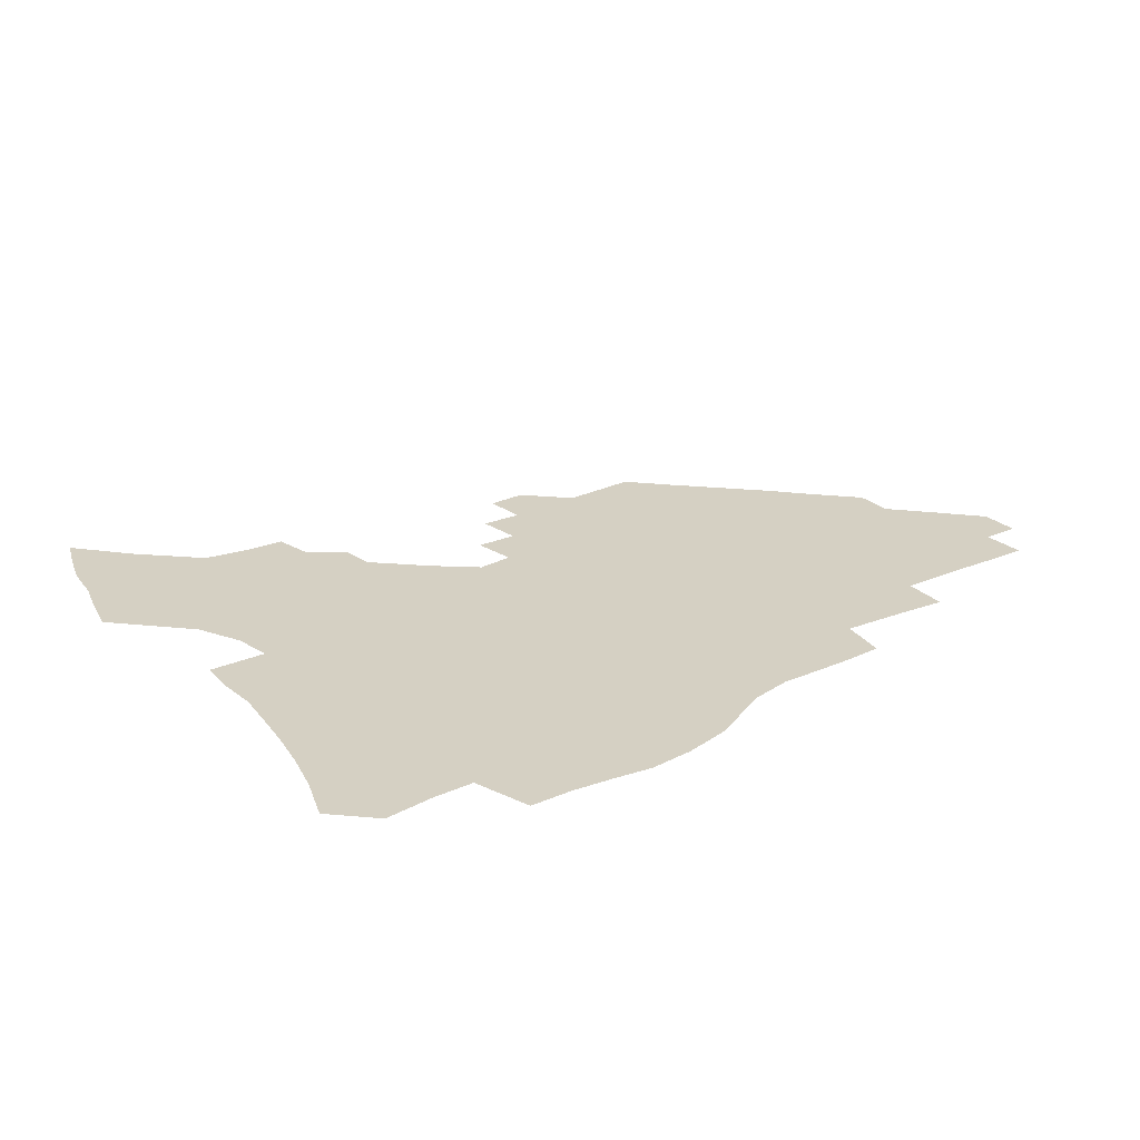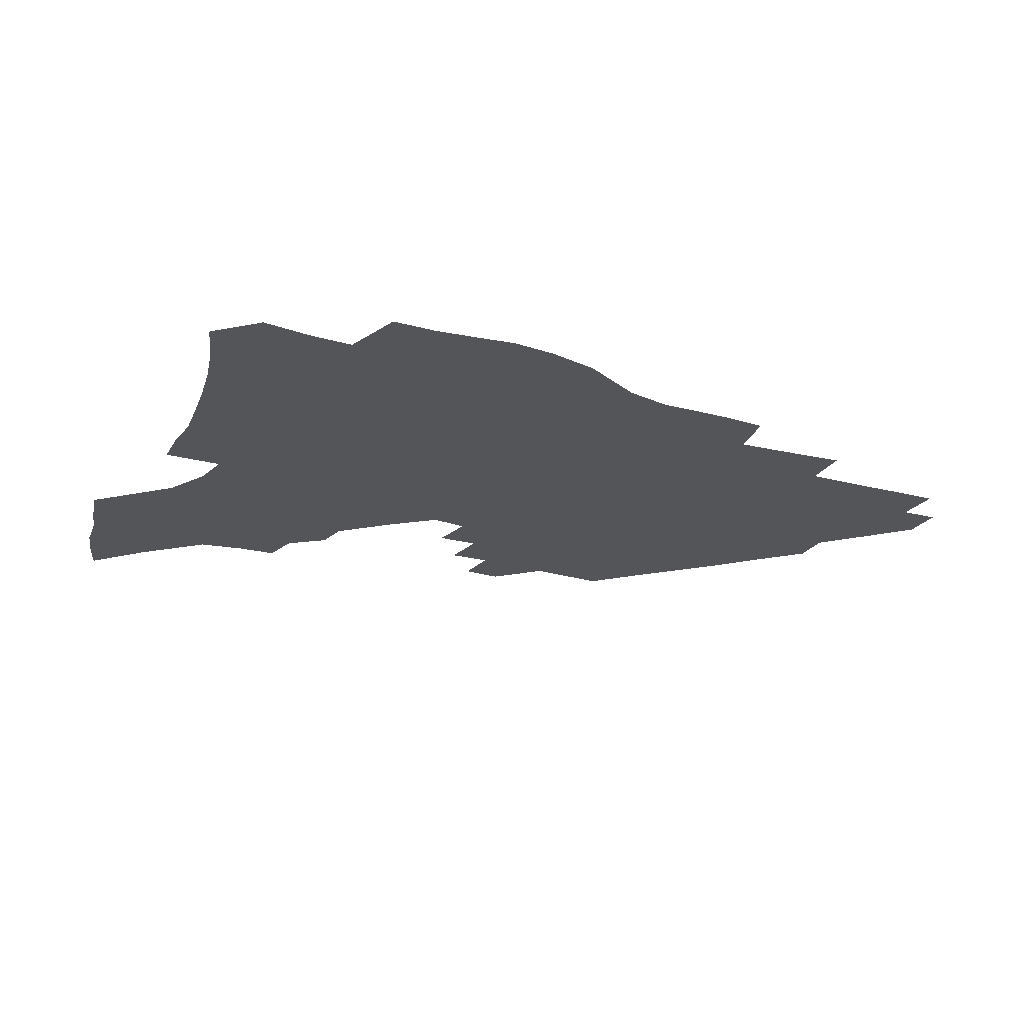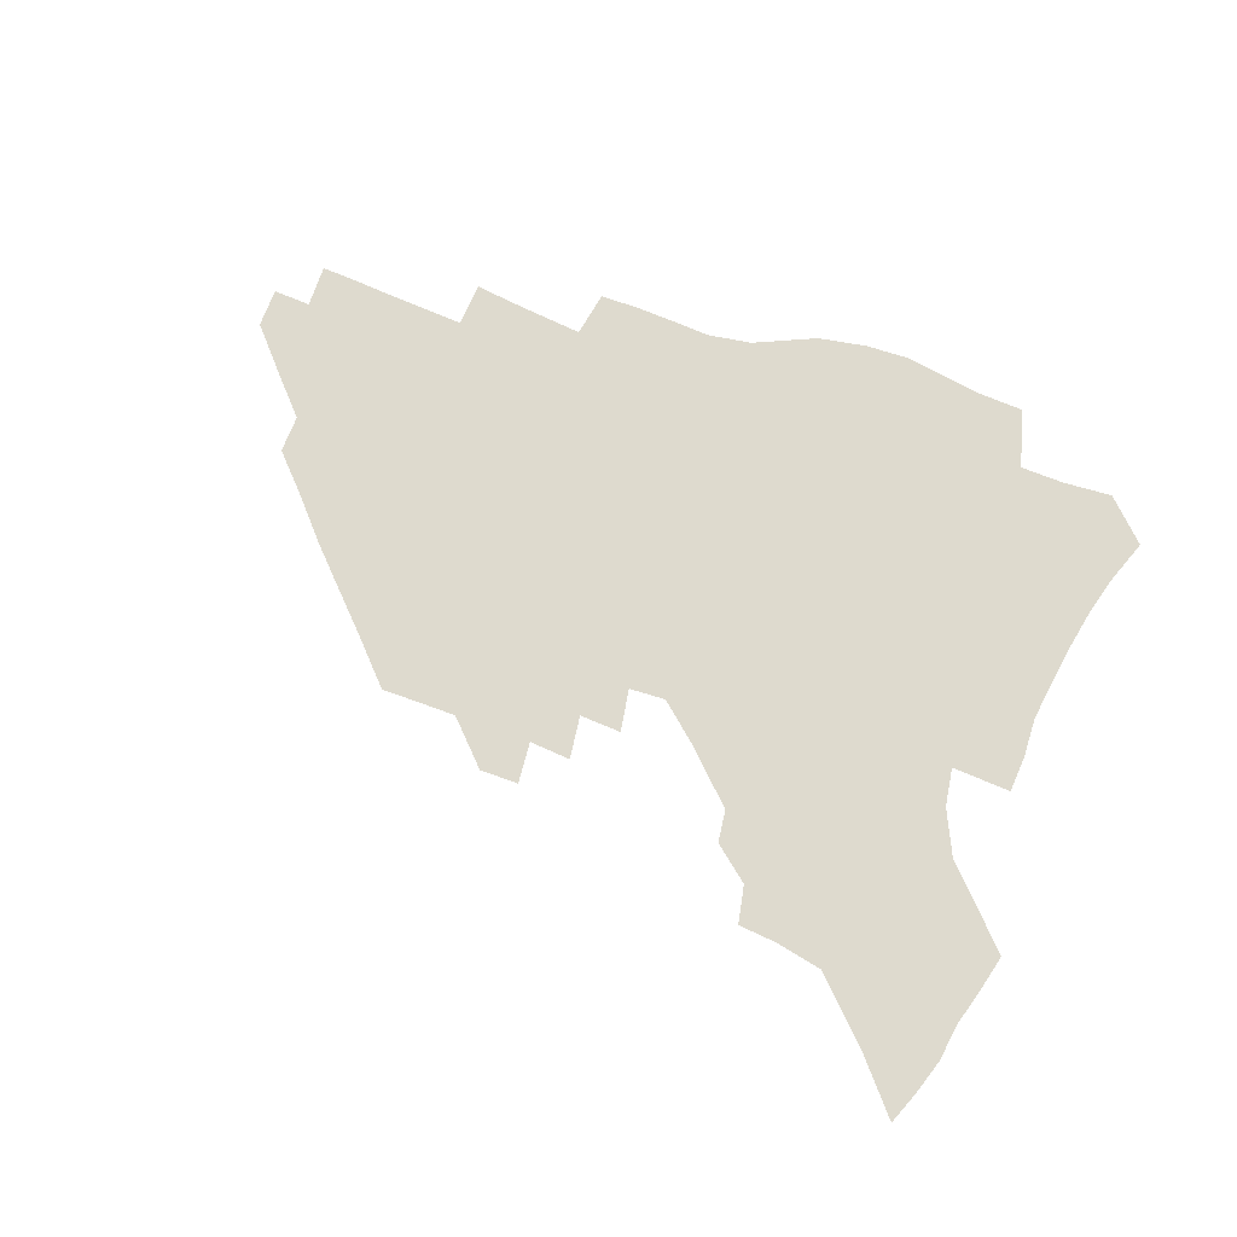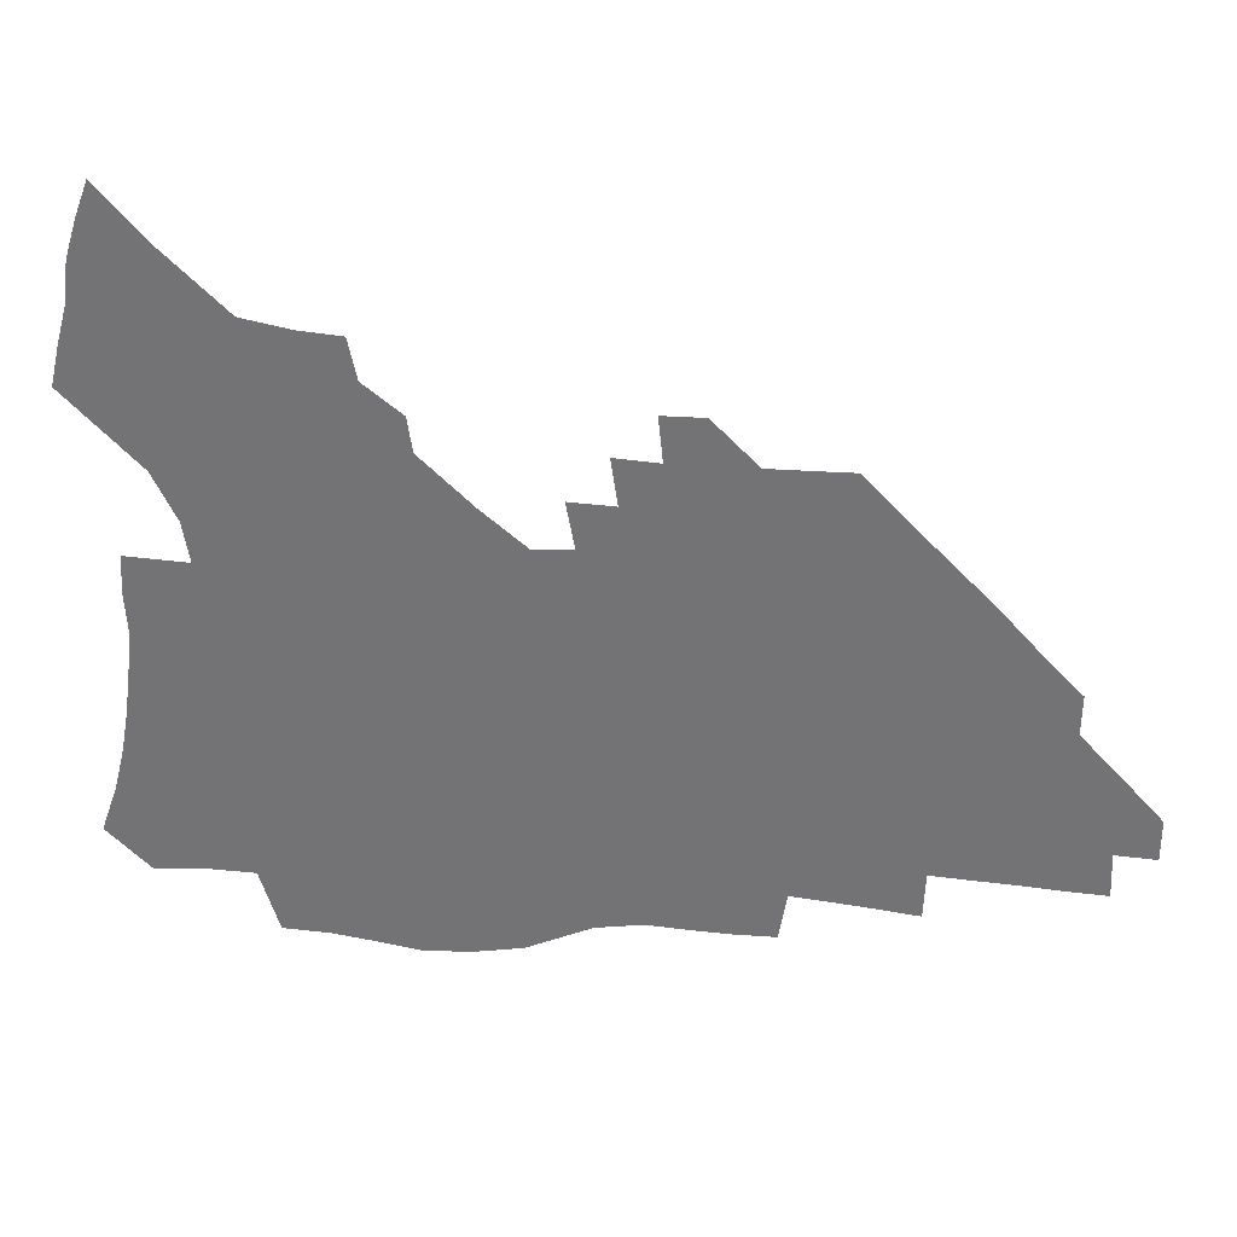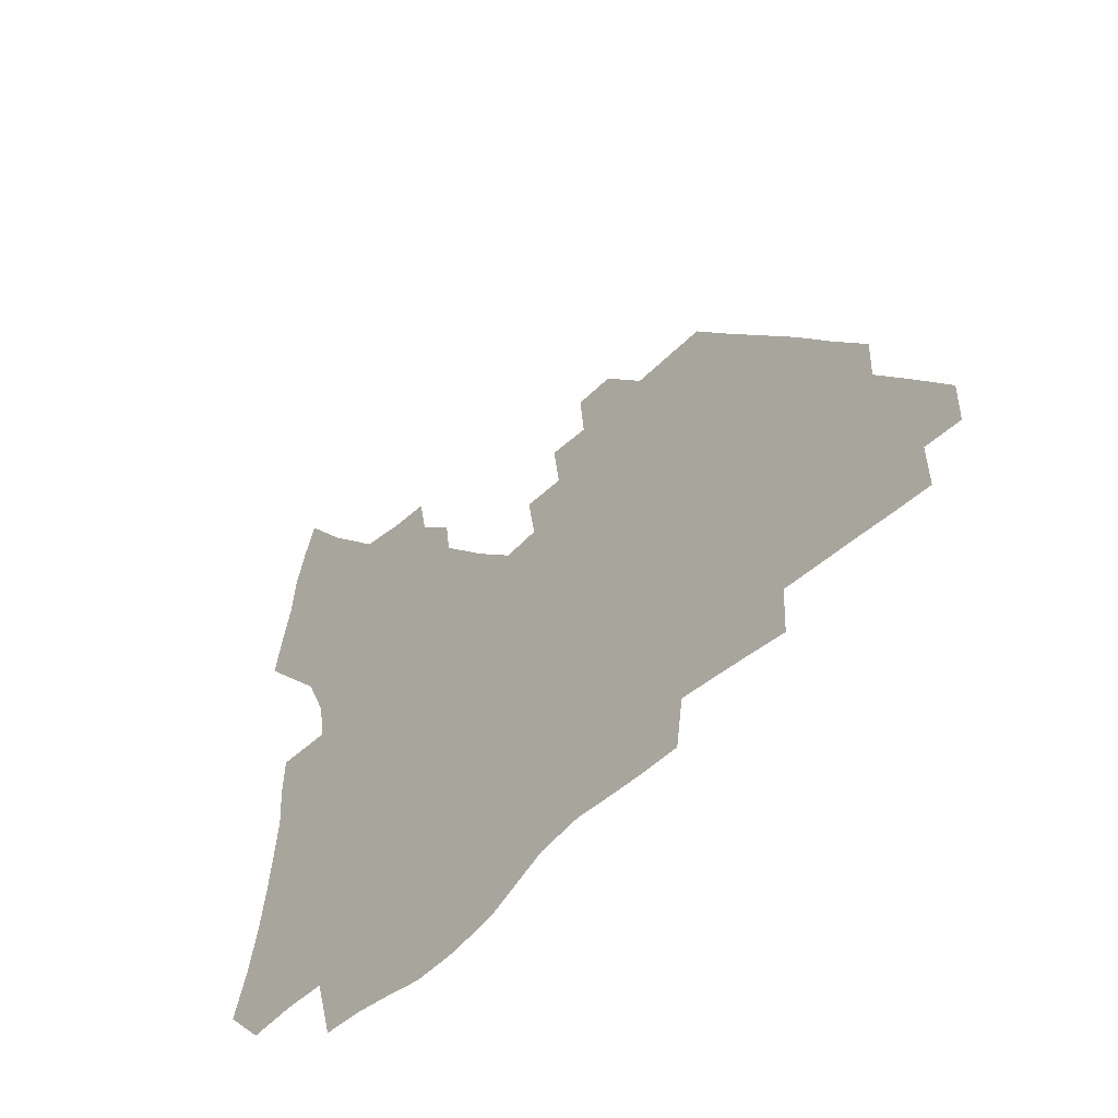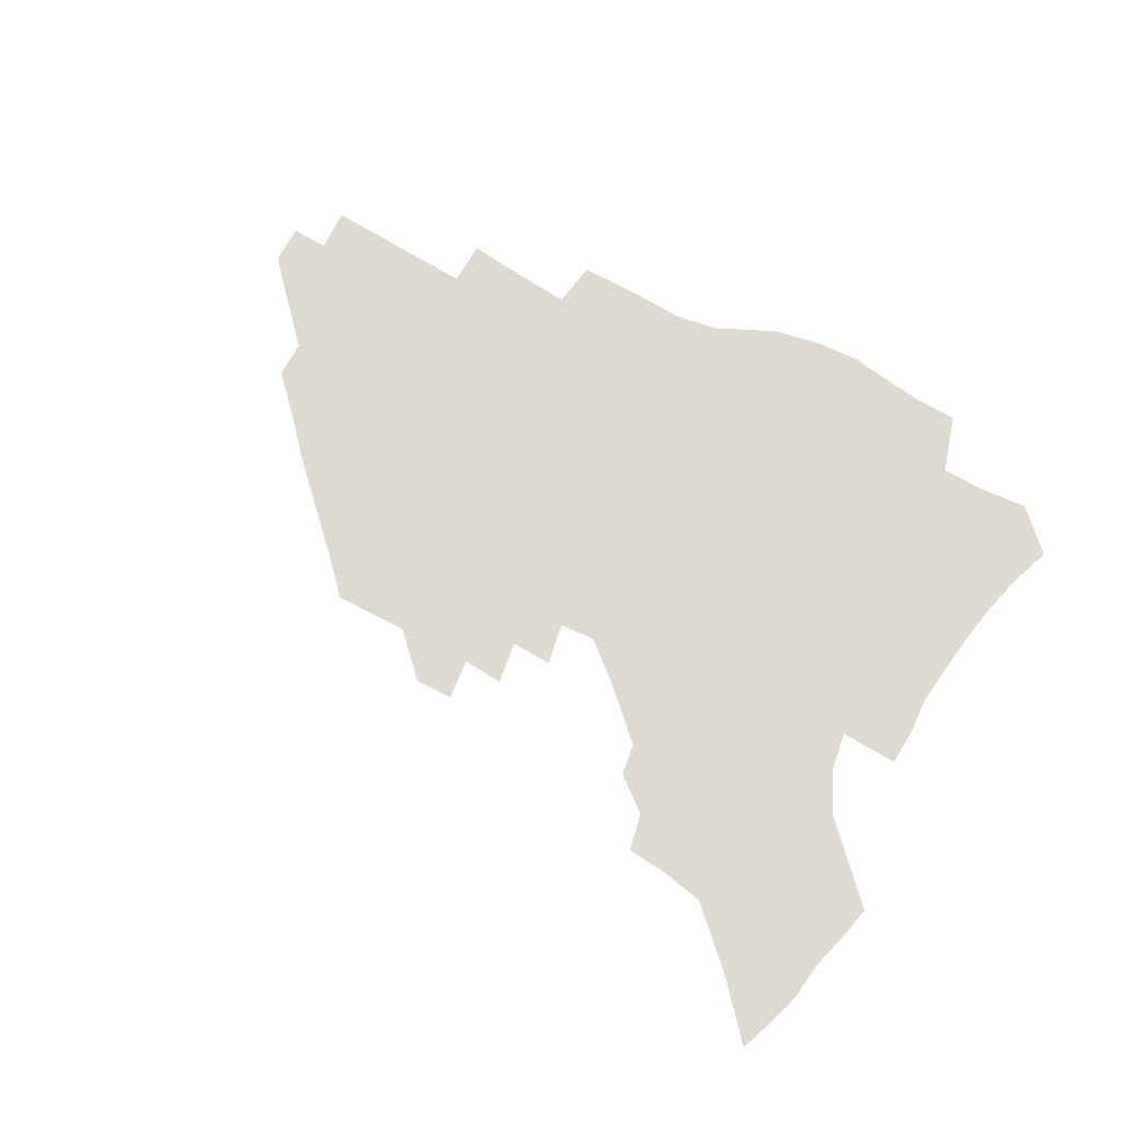
<metadata>
{"format":"obj","ext":"obj","renderer":"f3d","projection":"perspective","resolution":1024,"background":"white","views":[{"elev":26.2,"azim":-36.4,"up":"+Z"},{"elev":-24.2,"azim":-26.3,"up":"+Z"},{"elev":71.3,"azim":-159.3,"up":"+Z"},{"elev":33.1,"azim":6.6,"up":"+Y"},{"elev":-46.2,"azim":48.8,"up":"+Y"},{"elev":71.0,"azim":-151.7,"up":"+Z"}]}
</metadata>
<code>
v 253.3 193.4 0
v 259.3 210.6 0
v 263.3 226.5 0
v 266 241.7 0
v 268.1 256.6 0
v 269.8 271.3 0
v 269 285.8 0
v 269.8 300.2 0
v 268.7 178.3 0
v 275.5 196.3 0
v 279.9 212.4 0
v 283.8 227.8 0
v 286 242.4 0
v 287.6 256.8 0
v 290.9 271.4 0
v 292.1 285.3 0
v 292.1 299.2 0
v 289.7 313.7 0
v 281.4 330.8 0
v 254.8 357.9 0
v 258.1 372 0
v 261.9 385.7 0
v 263.7 400 0
v 267.8 413.1 0
v 272.6 425.7 0
v 287.6 179.8 0
v 293.3 197 0
v 298.4 213.4 0
v 301.4 228.3 0
v 303.1 242.5 0
v 305.3 256.8 0
v 309.1 271.3 0
v 310 284.9 0
v 309.3 298.6 0
v 309 312.2 0
v 309 325.6 0
v 303.8 341.4 0
v 294.8 359.9 0
v 287 378.4 0
v 288.9 391.9 0
v 290.3 405.7 0
v 303.9 179.5 0
v 309.8 197.1 0
v 313.6 212.8 0
v 316.4 227.6 0
v 318.8 242.1 0
v 321.2 256.5 0
v 324.7 271 0
v 325.9 284.6 0
v 325.5 298.1 0
v 325.8 311.4 0
v 325 324.7 0
v 321.7 339.5 0
v 319.5 353.7 0
v 315.9 368.9 0
v 312.4 384.5 0
v 310.7 156.8 0
v 320.9 180.1 0
v 325.7 196.8 0
v 329 212.2 0
v 331 226.8 0
v 333.9 241.6 0
v 336.3 256 0
v 340.4 270.9 0
v 341.7 284.4 0
v 341.4 297.8 0
v 340.5 311.2 0
v 339.1 324.8 0
v 336.5 339.3 0
v 336.1 352 0
v 334 365.5 0
v 329.9 381.1 0
v 327.1 156.2 0
v 335.9 178.4 0
v 341.7 196.6 0
v 344.5 211.9 0
v 347.4 227.1 0
v 349.2 241.5 0
v 352.6 256.4 0
v 355.9 270.9 0
v 357.4 284.3 0
v 356.8 297.5 0
v 354.5 311.6 0
v 352.5 325.7 0
v 350.3 340 0
v 348.9 352.8 0
v 347.6 365.5 0
v 344.5 380 0
v 342.3 154.2 0
v 352.4 178.4 0
v 358 196.7 0
v 361.6 212.7 0
v 363.6 227.6 0
v 366.6 242.6 0
v 368.6 256.9 0
v 371 271 0
v 371.8 284.3 0
v 371.7 297.2 0
v 369.9 310.8 0
v 366.8 325.7 0
v 362.9 342.5 0
v 361.1 354.8 0
v 357.3 151.7 0
v 369.5 179.5 0
v 375.2 197.9 0
v 378.8 214 0
v 380.3 228.6 0
v 383.6 243.8 0
v 385.1 257.8 0
v 385.8 271.2 0
v 385.9 284.4 0
v 385.5 297.3 0
v 383.7 310.8 0
v 381.4 324.7 0
v 374.2 152.5 0
v 386.6 180.8 0
v 393 200.2 0
v 395.2 215.3 0
v 397.1 230 0
v 398.5 244.2 0
v 399 257.8 0
v 399.4 271.3 0
v 399.5 284.7 0
v 398.6 298.1 0
v 397 311.6 0
v 392.5 156 0
v 404.7 184.1 0
v 409 201.5 0
v 410.6 216.1 0
v 412 230.4 0
v 412.4 244.1 0
v 413.1 257.9 0
v 413.1 271.4 0
v 413.6 284.9 0
v 412.2 298.8 0
v 410.8 312.5 0
v 407.9 328.8 0
v 415.8 166.8 0
v 421.6 186.8 0
v 423.6 201.7 0
v 425.1 216.2 0
v 426.5 230.6 0
v 426.6 244.2 0
v 427.3 258.2 0
v 427.2 271.9 0
v 426.8 285.7 0
v 426.1 299.5 0
v 424.8 313.8 0
v 423.8 328.2 0
v 421.4 344.8 0
v 432.5 169.6 0
v 436.4 187.3 0
v 438 201.8 0
v 439.3 216.2 0
v 440.2 230.4 0
v 440.8 244.3 0
v 441.1 258.2 0
v 441 272 0
v 440.8 285.8 0
v 440.6 299.6 0
v 439.5 313.9 0
v 438.2 328.9 0
v 437.1 343.8 0
v 435.4 359.7 0
v 446.9 168.8 0
v 450.5 186.9 0
v 452.1 201.5 0
v 453.7 216.4 0
v 454.3 230.2 0
v 454.6 244.1 0
v 454.8 258 0
v 455.1 272 0
v 454.6 286 0
v 454.4 300 0
v 453.7 314.3 0
v 452.8 328.9 0
v 451.7 343.8 0
v 450.1 359.9 0
v 461.5 168.3 0
v 464.6 186.1 0
v 466.4 201.4 0
v 467.5 215.9 0
v 468.3 230 0
v 468.6 244 0
v 468.9 258 0
v 469.2 272 0
v 469 285.9 0
v 468.5 300.3 0
v 467.9 314.5 0
v 467.2 328.8 0
v 466 344.1 0
v 476.2 168.6 0
v 479 185.9 0
v 480.4 200.9 0
v 481.4 215.2 0
v 482.2 229.7 0
v 482.7 243.9 0
v 482.8 257.9 0
v 482.9 271.9 0
v 482.9 285.9 0
v 482.4 300.8 0
v 481.9 314.8 0
v 481.3 329.2 0
v 480.4 344.2 0
v 493.2 184.6 0
v 494.5 200.5 0
v 495.3 214.7 0
v 496.2 229.5 0
v 496.8 243.8 0
v 496.8 257.8 0
v 496.9 271.8 0
v 496.8 285.9 0
v 496.3 300.8 0
v 495.9 314.9 0
v 495.5 329.1 0
v 494.6 344.4 0
v 507.6 183.2 0
v 508.6 199.6 0
v 509.4 214.5 0
v 510 229.2 0
v 510.5 243.6 0
v 510.7 257.6 0
v 510.9 271.6 0
v 510.7 285.8 0
v 510.3 300.5 0
v 510 314.8 0
v 509.5 329.1 0
v 522.2 181.5 0
v 522.8 198.4 0
v 523.5 213.6 0
v 523.9 228.8 0
v 524.2 243.2 0
v 524.4 257.4 0
v 524.5 271.5 0
v 524.4 285.7 0
v 524.2 300.1 0
v 523.9 314.7 0
v 537.3 197.6 0
v 537.6 213.4 0
v 537.7 228.5 0
v 538.1 242.8 0
v 538.3 257.1 0
v 538.1 271.4 0
v 538.1 285.6 0
v 538.2 300.4 0
v 551.8 196.9 0
v 551.6 213.1 0
v 551.7 228 0
v 552.1 242.4 0
v 552 257 0
v 551.9 271.3 0
v 551.9 285.5 0
v 566.4 195.9 0
v 566 212.1 0
v 565.8 227.4 0
v 566 242.1 0
v 565.8 256.8 0
v 565.9 271.1 0
v 580.9 195.3 0
v 580.2 211.6 0
v 580.3 226.6 0
v 579.7 242 0
v 594.5 211 0
v 594.4 226 0
f 9 10 1
f 1 10 2
f 10 11 2
f 2 11 3
f 11 12 3
f 3 12 4
f 12 13 4
f 4 13 5
f 13 14 5
f 5 14 6
f 14 15 6
f 6 15 7
f 15 16 7
f 7 16 8
f 16 17 8
f 9 26 10
f 26 27 10
f 10 27 11
f 27 28 11
f 11 28 12
f 28 29 12
f 12 29 13
f 29 30 13
f 13 30 14
f 30 31 14
f 14 31 15
f 31 32 15
f 15 32 16
f 32 33 16
f 16 33 17
f 33 34 17
f 17 34 18
f 34 35 18
f 18 35 19
f 35 36 19
f 19 36 20
f 36 37 20
f 20 37 21
f 37 38 21
f 21 38 22
f 38 39 22
f 22 39 23
f 39 40 23
f 23 40 24
f 40 41 24
f 24 41 25
f 26 42 27
f 42 43 27
f 27 43 28
f 43 44 28
f 28 44 29
f 44 45 29
f 29 45 30
f 45 46 30
f 30 46 31
f 46 47 31
f 31 47 32
f 47 48 32
f 32 48 33
f 48 49 33
f 33 49 34
f 49 50 34
f 34 50 35
f 50 51 35
f 35 51 36
f 51 52 36
f 36 52 37
f 52 53 37
f 37 53 38
f 53 54 38
f 38 54 39
f 54 55 39
f 39 55 40
f 55 56 40
f 40 56 41
f 57 58 42
f 42 58 43
f 58 59 43
f 43 59 44
f 59 60 44
f 44 60 45
f 60 61 45
f 45 61 46
f 61 62 46
f 46 62 47
f 62 63 47
f 47 63 48
f 63 64 48
f 48 64 49
f 64 65 49
f 49 65 50
f 65 66 50
f 50 66 51
f 66 67 51
f 51 67 52
f 67 68 52
f 52 68 53
f 68 69 53
f 53 69 54
f 69 70 54
f 54 70 55
f 70 71 55
f 55 71 56
f 71 72 56
f 57 73 58
f 73 74 58
f 58 74 59
f 74 75 59
f 59 75 60
f 75 76 60
f 60 76 61
f 76 77 61
f 61 77 62
f 77 78 62
f 62 78 63
f 78 79 63
f 63 79 64
f 79 80 64
f 64 80 65
f 80 81 65
f 65 81 66
f 81 82 66
f 66 82 67
f 82 83 67
f 67 83 68
f 83 84 68
f 68 84 69
f 84 85 69
f 69 85 70
f 85 86 70
f 70 86 71
f 86 87 71
f 71 87 72
f 87 88 72
f 73 89 74
f 89 90 74
f 74 90 75
f 90 91 75
f 75 91 76
f 91 92 76
f 76 92 77
f 92 93 77
f 77 93 78
f 93 94 78
f 78 94 79
f 94 95 79
f 79 95 80
f 95 96 80
f 80 96 81
f 96 97 81
f 81 97 82
f 97 98 82
f 82 98 83
f 98 99 83
f 83 99 84
f 99 100 84
f 84 100 85
f 100 101 85
f 85 101 86
f 101 102 86
f 86 102 87
f 89 103 90
f 103 104 90
f 90 104 91
f 104 105 91
f 91 105 92
f 105 106 92
f 92 106 93
f 106 107 93
f 93 107 94
f 107 108 94
f 94 108 95
f 108 109 95
f 95 109 96
f 109 110 96
f 96 110 97
f 110 111 97
f 97 111 98
f 111 112 98
f 98 112 99
f 112 113 99
f 99 113 100
f 113 114 100
f 100 114 101
f 103 115 104
f 115 116 104
f 104 116 105
f 116 117 105
f 105 117 106
f 117 118 106
f 106 118 107
f 118 119 107
f 107 119 108
f 119 120 108
f 108 120 109
f 120 121 109
f 109 121 110
f 121 122 110
f 110 122 111
f 122 123 111
f 111 123 112
f 123 124 112
f 112 124 113
f 124 125 113
f 113 125 114
f 115 126 116
f 126 127 116
f 116 127 117
f 127 128 117
f 117 128 118
f 128 129 118
f 118 129 119
f 129 130 119
f 119 130 120
f 130 131 120
f 120 131 121
f 131 132 121
f 121 132 122
f 132 133 122
f 122 133 123
f 133 134 123
f 123 134 124
f 134 135 124
f 124 135 125
f 135 136 125
f 126 138 127
f 138 139 127
f 127 139 128
f 139 140 128
f 128 140 129
f 140 141 129
f 129 141 130
f 141 142 130
f 130 142 131
f 142 143 131
f 131 143 132
f 143 144 132
f 132 144 133
f 144 145 133
f 133 145 134
f 145 146 134
f 134 146 135
f 146 147 135
f 135 147 136
f 147 148 136
f 136 148 137
f 148 149 137
f 138 151 139
f 151 152 139
f 139 152 140
f 152 153 140
f 140 153 141
f 153 154 141
f 141 154 142
f 154 155 142
f 142 155 143
f 155 156 143
f 143 156 144
f 156 157 144
f 144 157 145
f 157 158 145
f 145 158 146
f 158 159 146
f 146 159 147
f 159 160 147
f 147 160 148
f 160 161 148
f 148 161 149
f 161 162 149
f 149 162 150
f 162 163 150
f 151 165 152
f 165 166 152
f 152 166 153
f 166 167 153
f 153 167 154
f 167 168 154
f 154 168 155
f 168 169 155
f 155 169 156
f 169 170 156
f 156 170 157
f 170 171 157
f 157 171 158
f 171 172 158
f 158 172 159
f 172 173 159
f 159 173 160
f 173 174 160
f 160 174 161
f 174 175 161
f 161 175 162
f 175 176 162
f 162 176 163
f 176 177 163
f 163 177 164
f 177 178 164
f 165 179 166
f 179 180 166
f 166 180 167
f 180 181 167
f 167 181 168
f 181 182 168
f 168 182 169
f 182 183 169
f 169 183 170
f 183 184 170
f 170 184 171
f 184 185 171
f 171 185 172
f 185 186 172
f 172 186 173
f 186 187 173
f 173 187 174
f 187 188 174
f 174 188 175
f 188 189 175
f 175 189 176
f 189 190 176
f 176 190 177
f 190 191 177
f 177 191 178
f 179 192 180
f 192 193 180
f 180 193 181
f 193 194 181
f 181 194 182
f 194 195 182
f 182 195 183
f 195 196 183
f 183 196 184
f 196 197 184
f 184 197 185
f 197 198 185
f 185 198 186
f 198 199 186
f 186 199 187
f 199 200 187
f 187 200 188
f 200 201 188
f 188 201 189
f 201 202 189
f 189 202 190
f 202 203 190
f 190 203 191
f 203 204 191
f 193 205 194
f 205 206 194
f 194 206 195
f 206 207 195
f 195 207 196
f 207 208 196
f 196 208 197
f 208 209 197
f 197 209 198
f 209 210 198
f 198 210 199
f 210 211 199
f 199 211 200
f 211 212 200
f 200 212 201
f 212 213 201
f 201 213 202
f 213 214 202
f 202 214 203
f 214 215 203
f 203 215 204
f 215 216 204
f 205 217 206
f 217 218 206
f 206 218 207
f 218 219 207
f 207 219 208
f 219 220 208
f 208 220 209
f 220 221 209
f 209 221 210
f 221 222 210
f 210 222 211
f 222 223 211
f 211 223 212
f 223 224 212
f 212 224 213
f 224 225 213
f 213 225 214
f 225 226 214
f 214 226 215
f 226 227 215
f 215 227 216
f 217 228 218
f 228 229 218
f 218 229 219
f 229 230 219
f 219 230 220
f 230 231 220
f 220 231 221
f 231 232 221
f 221 232 222
f 232 233 222
f 222 233 223
f 233 234 223
f 223 234 224
f 234 235 224
f 224 235 225
f 235 236 225
f 225 236 226
f 236 237 226
f 226 237 227
f 229 238 230
f 238 239 230
f 230 239 231
f 239 240 231
f 231 240 232
f 240 241 232
f 232 241 233
f 241 242 233
f 233 242 234
f 242 243 234
f 234 243 235
f 243 244 235
f 235 244 236
f 244 245 236
f 236 245 237
f 238 246 239
f 246 247 239
f 239 247 240
f 247 248 240
f 240 248 241
f 248 249 241
f 241 249 242
f 249 250 242
f 242 250 243
f 250 251 243
f 243 251 244
f 251 252 244
f 244 252 245
f 246 253 247
f 253 254 247
f 247 254 248
f 254 255 248
f 248 255 249
f 255 256 249
f 249 256 250
f 256 257 250
f 250 257 251
f 257 258 251
f 251 258 252
f 253 259 254
f 259 260 254
f 254 260 255
f 260 261 255
f 255 261 256
f 261 262 256
f 256 262 257
f 260 263 261
f 263 264 261
f 261 264 262

</code>
